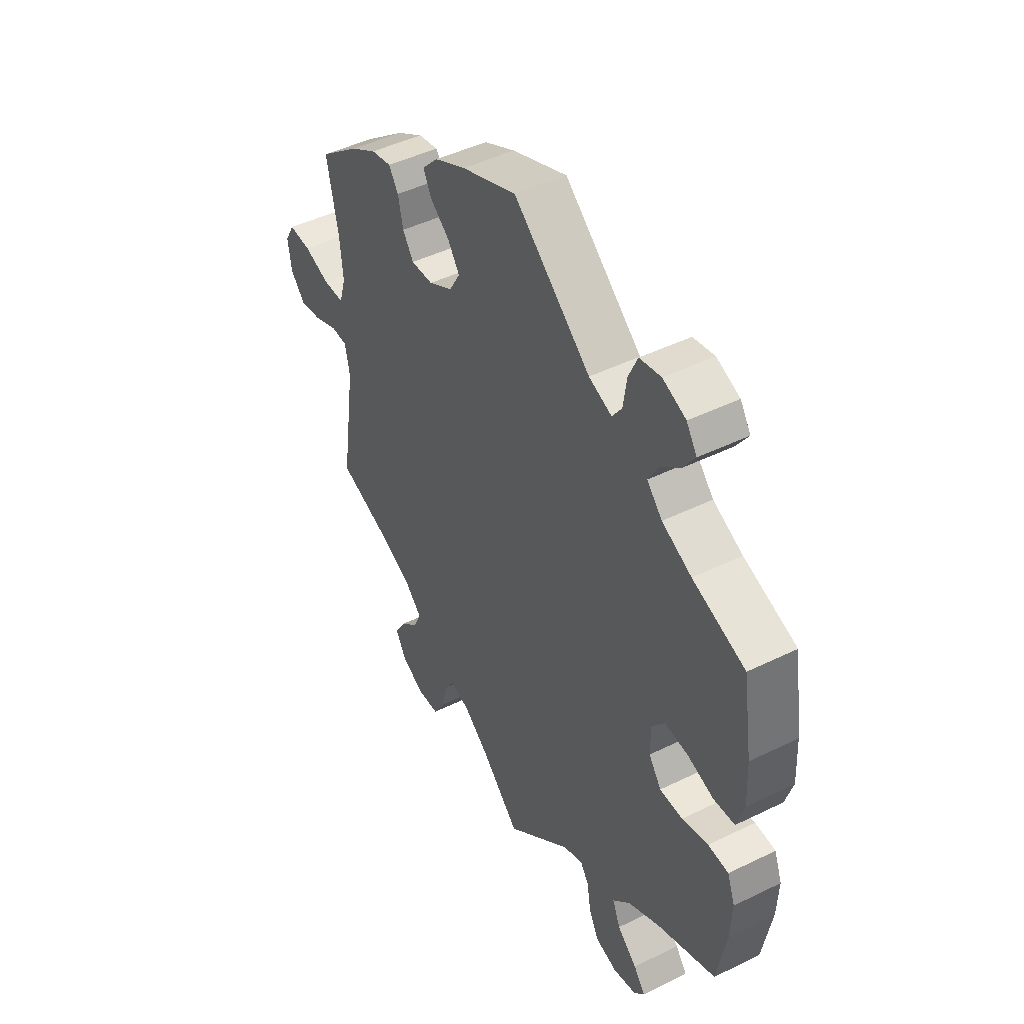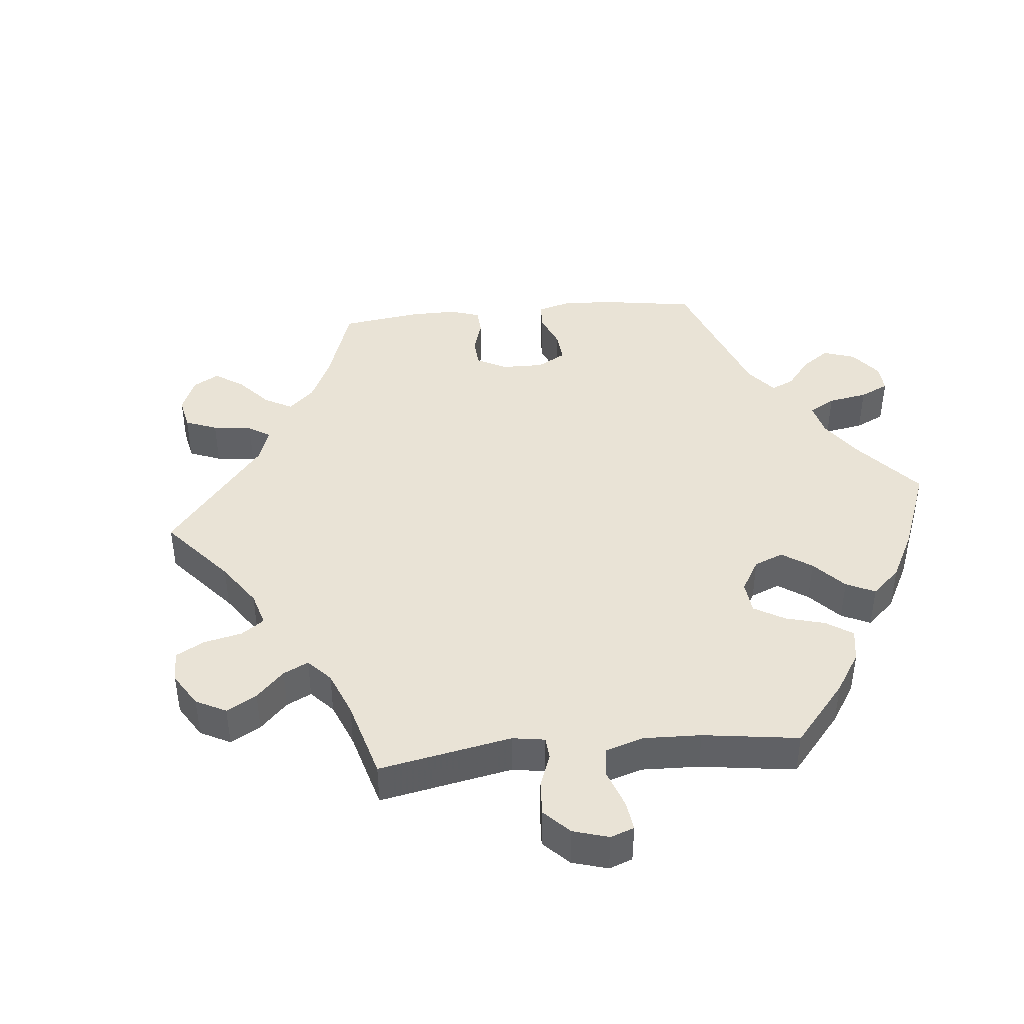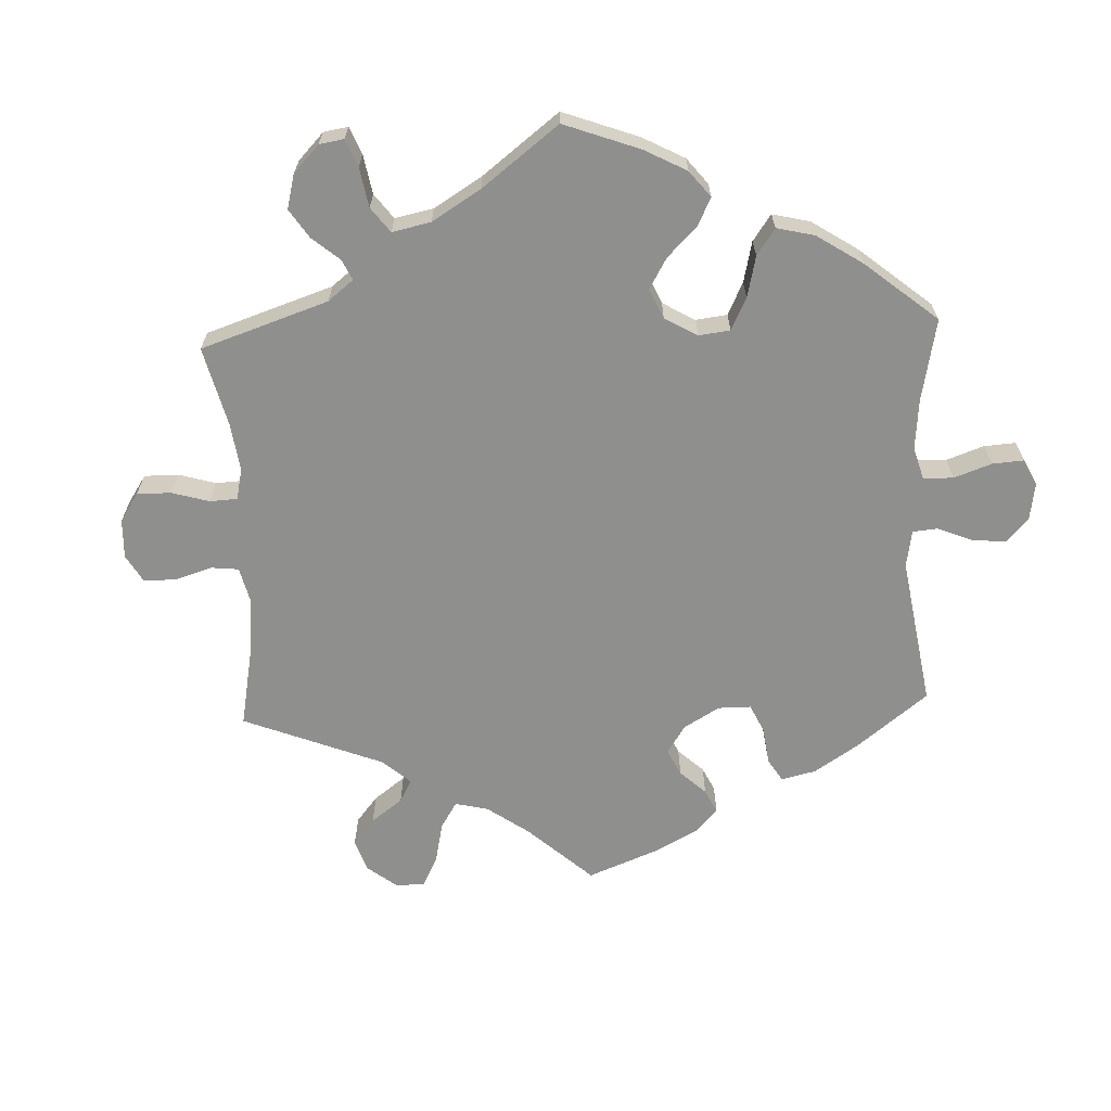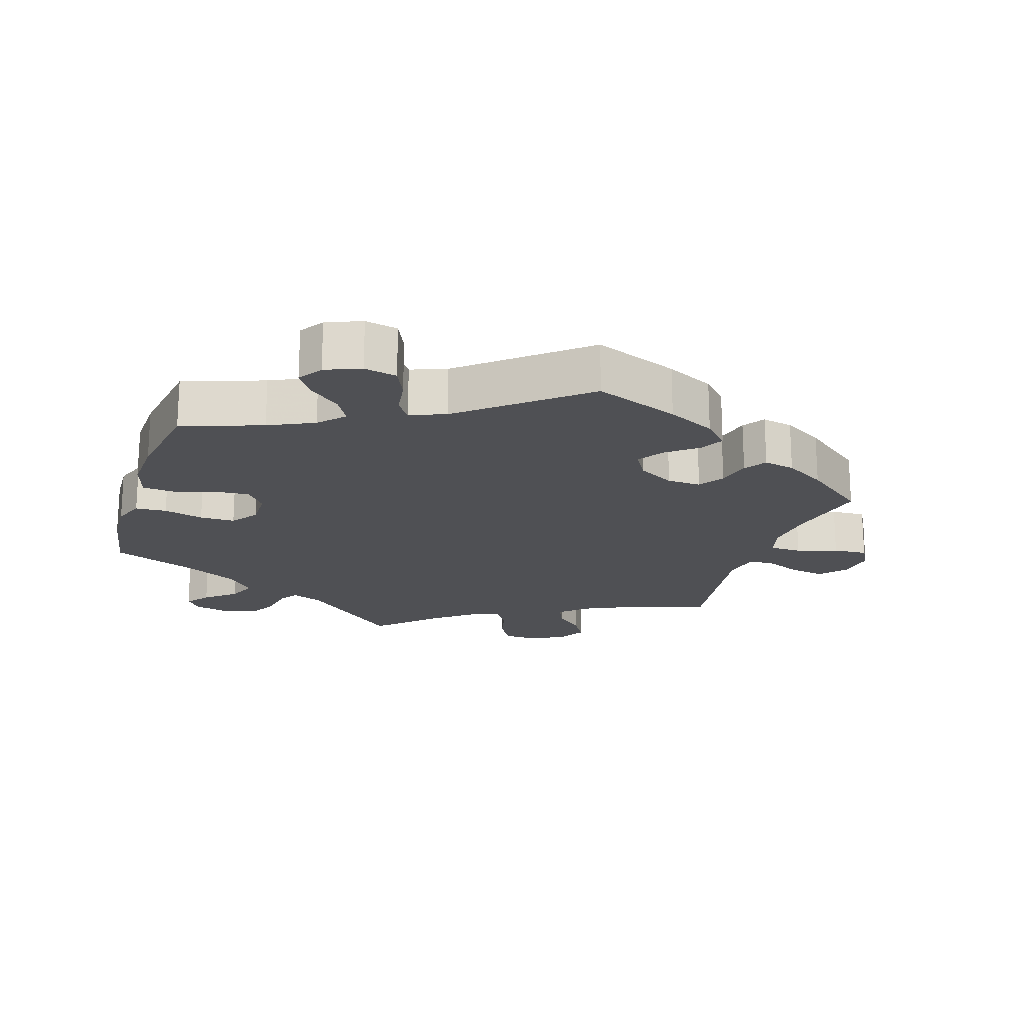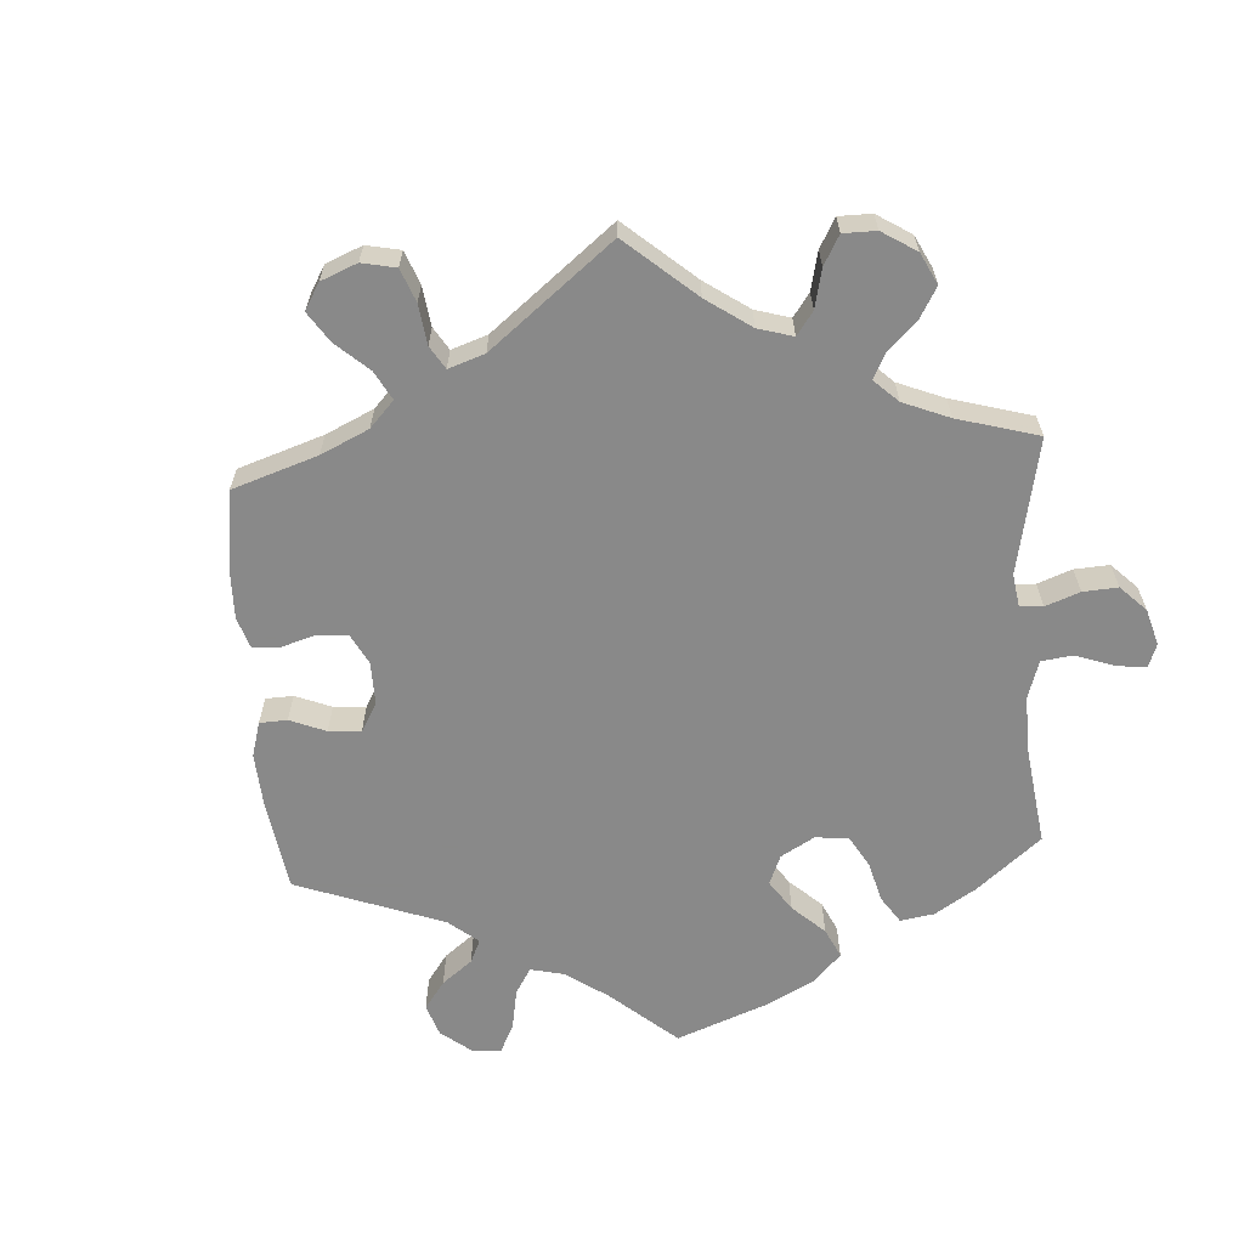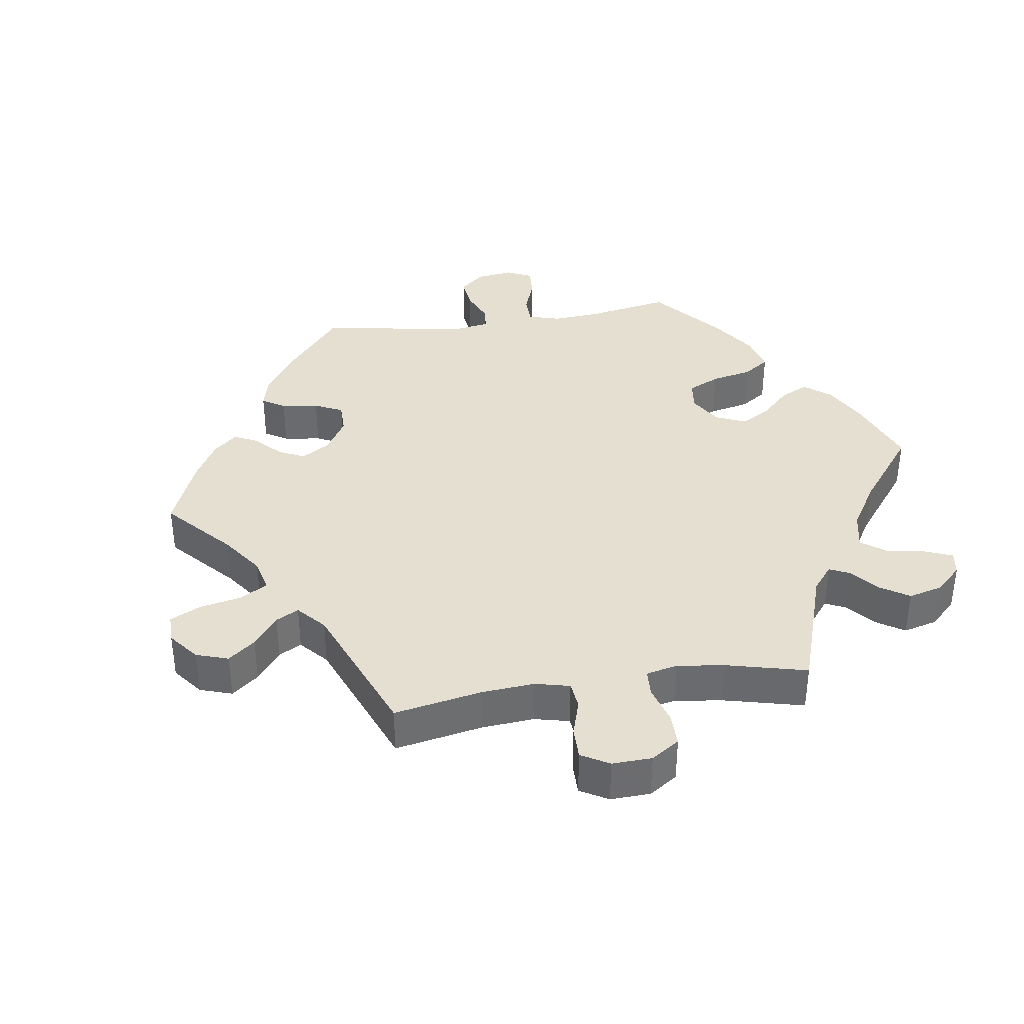
<metadata>
{"format":"obj","ext":"obj","renderer":"f3d","projection":"perspective","resolution":1024,"background":"white","views":[{"elev":46.3,"azim":-119.2,"up":"+Z"},{"elev":42.0,"azim":-155.5,"up":"+Y"},{"elev":-65.1,"azim":-117.6,"up":"+Y"},{"elev":-19.1,"azim":-17.7,"up":"+Y"},{"elev":-63.0,"azim":124.1,"up":"+Y"},{"elev":36.7,"azim":141.3,"up":"+Y"}]}
</metadata>
<code>
v -0.546 0.07 0.032
v 0.147 0.07 -0.489
v 0.276 0.07 0.309
v -0.198 0.07 -0.468
v 0.503 0.07 -0.083
v 0.701 0.07 0.037
v 0.17 0.07 0.342
v -0.217 0.07 -0.496
v 0.256 0.07 -0.612
v -0.498 0.07 0.028
v -0.383 0.07 0.051
v -0.354 0.07 -0.596
v -0.152 0.07 -0.486
v 0.301 0.07 0.346
v 0.145 0.07 0.385
v -0.354 0.07 -0.044
v -0.331 0.07 0.597
v 0.41 0.07 -0.354
v 0 0.07 -0.62
v 0.659 0.07 -0.058
v 0 0.07 0.62
v -0.348 0.07 0.384
v -0.249 0.07 -0.595
v -0.327 0.07 -0.406
v -0.282 0.07 0.587
v 0.236 0.07 0.495
v -0.287 0.07 -0.45
v 0.216 0.07 -0.51
v -0.403 0.07 -0.365
v -0.226 0.07 -0.549
v 0.089 0.07 -0.534
v -0.231 0.07 0.453
v -0.543 0.07 -0.071
v -0.383 0.07 -0.084
v -0.384 0.07 0.576
v -0.351 0.07 -0.532
v 0.335 0.07 0.431
v -0.436 0.07 -0.084
v 0.627 0.07 0.073
v 0.23 0.07 -0.567
v 0.679 0.07 0.076
v -0.559 0.07 0.171
v -0.537 0.07 -0.31
v 0.193 0.07 -0.475
v -0.537 0.07 0.31
v -0.3 0.07 -0.609
v -0.378 0.07 -0.567
v -0.381 0.07 0.5
v -0.253 0.07 0.484
v -0.496 0.07 -0.068
v -0.561 0.07 -0.118
v 0.693 0.07 -0.02
v 0.608 0.07 -0.05
v 0.199 0.07 0.534
v 0.382 0.07 0.421
v -0.408 0.07 0.54
v -0.313 0.07 0.421
v -0.437 0.07 0.047
v 0.307 0.07 -0.615
v 0.172 0.07 0.424
v 0.299 0.07 -0.425
v 0.537 0.07 -0.31
v 0.537 0.07 0.31
v -0.178 0.07 0.473
v -0.563 0.07 0.088
v 0.553 0.07 -0.027
v -0.261 0.07 0.54
v -0.335 0.07 0.461
v 0.51 0.07 0.181
v 0.338 0.07 -0.388
v 0.384 0.07 -0.545
v 0.514 0.07 -0.028
v -0.416 0.07 0.352
v 0.36 0.07 -0.587
v 0.127 0.07 0.57
v 0.359 0.07 -0.503
v 0.443 0.07 0.384
v 0.313 0.07 0.398
v 0.225 0.07 0.311
v 0.518 0.07 0.054
v 0.316 0.07 -0.463
v -0.354 0.07 0.013
v 0.503 0.07 0.104
v -0.558 0.07 -0.19
v 0.566 0.07 0.053
v -0.305 0.07 -0.493
v 0.217 0.07 0.459
v -0.546 -0 0.032
v 0.147 -0 -0.489
v 0.276 -0 0.309
v -0.198 -0 -0.468
v 0.503 -0 -0.083
v 0.701 -0 0.037
v 0.17 -0 0.342
v -0.217 -0 -0.496
v 0.256 -0 -0.612
v -0.498 -0 0.028
v -0.383 -0 0.051
v -0.354 -0 -0.596
v -0.152 -0 -0.486
v 0.301 -0 0.346
v 0.145 -0 0.385
v -0.354 -0 -0.044
v -0.331 -0 0.597
v 0.41 -0 -0.354
v 0 -0 -0.62
v 0.659 -0 -0.058
v 0 -0 0.62
v -0.348 -0 0.384
v -0.249 -0 -0.595
v -0.327 -0 -0.406
v -0.282 -0 0.587
v 0.236 -0 0.495
v -0.287 -0 -0.45
v 0.216 -0 -0.51
v -0.403 -0 -0.365
v -0.226 -0 -0.549
v 0.089 -0 -0.534
v -0.231 -0 0.453
v -0.543 -0 -0.071
v -0.383 -0 -0.084
v -0.384 -0 0.576
v -0.351 -0 -0.532
v 0.335 -0 0.431
v -0.436 -0 -0.084
v 0.627 -0 0.073
v 0.23 -0 -0.567
v 0.679 -0 0.076
v -0.559 -0 0.171
v -0.537 -0 -0.31
v 0.193 -0 -0.475
v -0.537 -0 0.31
v -0.3 -0 -0.609
v -0.378 -0 -0.567
v -0.381 -0 0.5
v -0.253 -0 0.484
v -0.496 -0 -0.068
v -0.561 -0 -0.118
v 0.693 -0 -0.02
v 0.608 -0 -0.05
v 0.199 -0 0.534
v 0.382 -0 0.421
v -0.408 -0 0.54
v -0.313 -0 0.421
v -0.437 -0 0.047
v 0.307 -0 -0.615
v 0.172 -0 0.424
v 0.299 -0 -0.425
v 0.537 -0 -0.31
v 0.537 -0 0.31
v -0.178 -0 0.473
v -0.563 -0 0.088
v 0.553 -0 -0.027
v -0.261 -0 0.54
v -0.335 -0 0.461
v 0.51 -0 0.181
v 0.338 -0 -0.388
v 0.384 -0 -0.545
v 0.514 -0 -0.028
v -0.416 -0 0.352
v 0.36 -0 -0.587
v 0.127 -0 0.57
v 0.359 -0 -0.503
v 0.443 -0 0.384
v 0.313 -0 0.398
v 0.225 -0 0.311
v 0.518 -0 0.054
v 0.316 -0 -0.463
v -0.354 -0 0.013
v 0.503 -0 0.104
v -0.558 -0 -0.19
v 0.566 -0 0.053
v -0.305 -0 -0.493
v 0.217 -0 0.459
f 77 63 69
f 55 77 69 83
f 14 78 37 55
f 3 14 55 83
f 79 3 83 80
f 7 79 80
f 54 26 87 60
f 54 60 15
f 64 21 75 54
f 32 64 54 15
f 17 25 67 49
f 56 35 17 49
f 68 48 56 49
f 57 68 49 32
f 22 57 32 15
f 65 42 45 73
f 58 10 1 65
f 11 58 65 73
f 82 11 73 22
f 51 33 50 38
f 51 38 34
f 29 43 84 51
f 24 29 51 34
f 27 24 34 16
f 12 47 36 86
f 23 46 12 86
f 8 30 23 86
f 4 8 86 27
f 31 19 13
f 2 31 13 4
f 44 2 4 27
f 59 9 40 28
f 59 28 44
f 74 59 44
f 81 76 71 74
f 61 81 74 44
f 70 61 44 27
f 5 62 18
f 72 5 18 70
f 52 20 53 66
f 52 66 72
f 6 52 72
f 85 39 41 6
f 80 85 6 72
f 7 80 72 70
f 82 22 15 7
f 16 82 7
f 70 27 16 7
f 156 150 164
f 170 156 164 142
f 142 124 165 101
f 170 142 101 90
f 167 170 90 166
f 167 166 94
f 147 174 113 141
f 102 147 141
f 141 162 108 151
f 102 141 151 119
f 136 154 112 104
f 136 104 122 143
f 136 143 135 155
f 119 136 155 144
f 102 119 144 109
f 160 132 129 152
f 152 88 97 145
f 160 152 145 98
f 109 160 98 169
f 125 137 120 138
f 121 125 138
f 138 171 130 116
f 121 138 116 111
f 103 121 111 114
f 173 123 134 99
f 173 99 133 110
f 173 110 117 95
f 114 173 95 91
f 100 106 118
f 91 100 118 89
f 114 91 89 131
f 115 127 96 146
f 131 115 146
f 131 146 161
f 161 158 163 168
f 131 161 168 148
f 114 131 148 157
f 105 149 92
f 157 105 92 159
f 153 140 107 139
f 159 153 139
f 159 139 93
f 93 128 126 172
f 159 93 172 167
f 157 159 167 94
f 94 102 109 169
f 94 169 103
f 94 103 114 157
f 69 156 170 83
f 83 170 167 80
f 80 167 172 85
f 85 172 126 39
f 39 126 128 41
f 41 128 93 6
f 6 93 139 52
f 52 139 107 20
f 20 107 140 53
f 53 140 153 66
f 66 153 159 72
f 72 159 92 5
f 5 92 149 62
f 62 149 105 18
f 18 105 157 70
f 70 157 148 61
f 61 148 168 81
f 81 168 163 76
f 76 163 158 71
f 71 158 161 74
f 74 161 146 59
f 59 146 96 9
f 9 96 127 40
f 40 127 115 28
f 28 115 131 44
f 44 131 89 2
f 2 89 118 31
f 31 118 106 19
f 19 106 100 13
f 13 100 91 4
f 4 91 95 8
f 8 95 117 30
f 30 117 110 23
f 23 110 133 46
f 46 133 99 12
f 12 99 134 47
f 47 134 123 36
f 36 123 173 86
f 86 173 114 27
f 27 114 111 24
f 24 111 116 29
f 29 116 130 43
f 43 130 171 84
f 84 171 138 51
f 51 138 120 33
f 33 120 137 50
f 50 137 125 38
f 38 125 121 34
f 34 121 103 16
f 16 103 169 82
f 82 169 98 11
f 11 98 145 58
f 58 145 97 10
f 10 97 88 1
f 1 88 152 65
f 65 152 129 42
f 42 129 132 45
f 45 132 160 73
f 73 160 109 22
f 22 109 144 57
f 57 144 155 68
f 68 155 135 48
f 48 135 143 56
f 56 143 122 35
f 35 122 104 17
f 17 104 112 25
f 25 112 154 67
f 67 154 136 49
f 49 136 119 32
f 32 119 151 64
f 64 151 108 21
f 21 108 162 75
f 75 162 141 54
f 54 141 113 26
f 26 113 174 87
f 87 174 147 60
f 60 147 102 15
f 15 102 94 7
f 7 94 166 79
f 79 166 90 3
f 3 90 101 14
f 14 101 165 78
f 78 165 124 37
f 37 124 142 55
f 55 142 164 77
f 77 164 150 63
f 63 150 156 69

</code>
